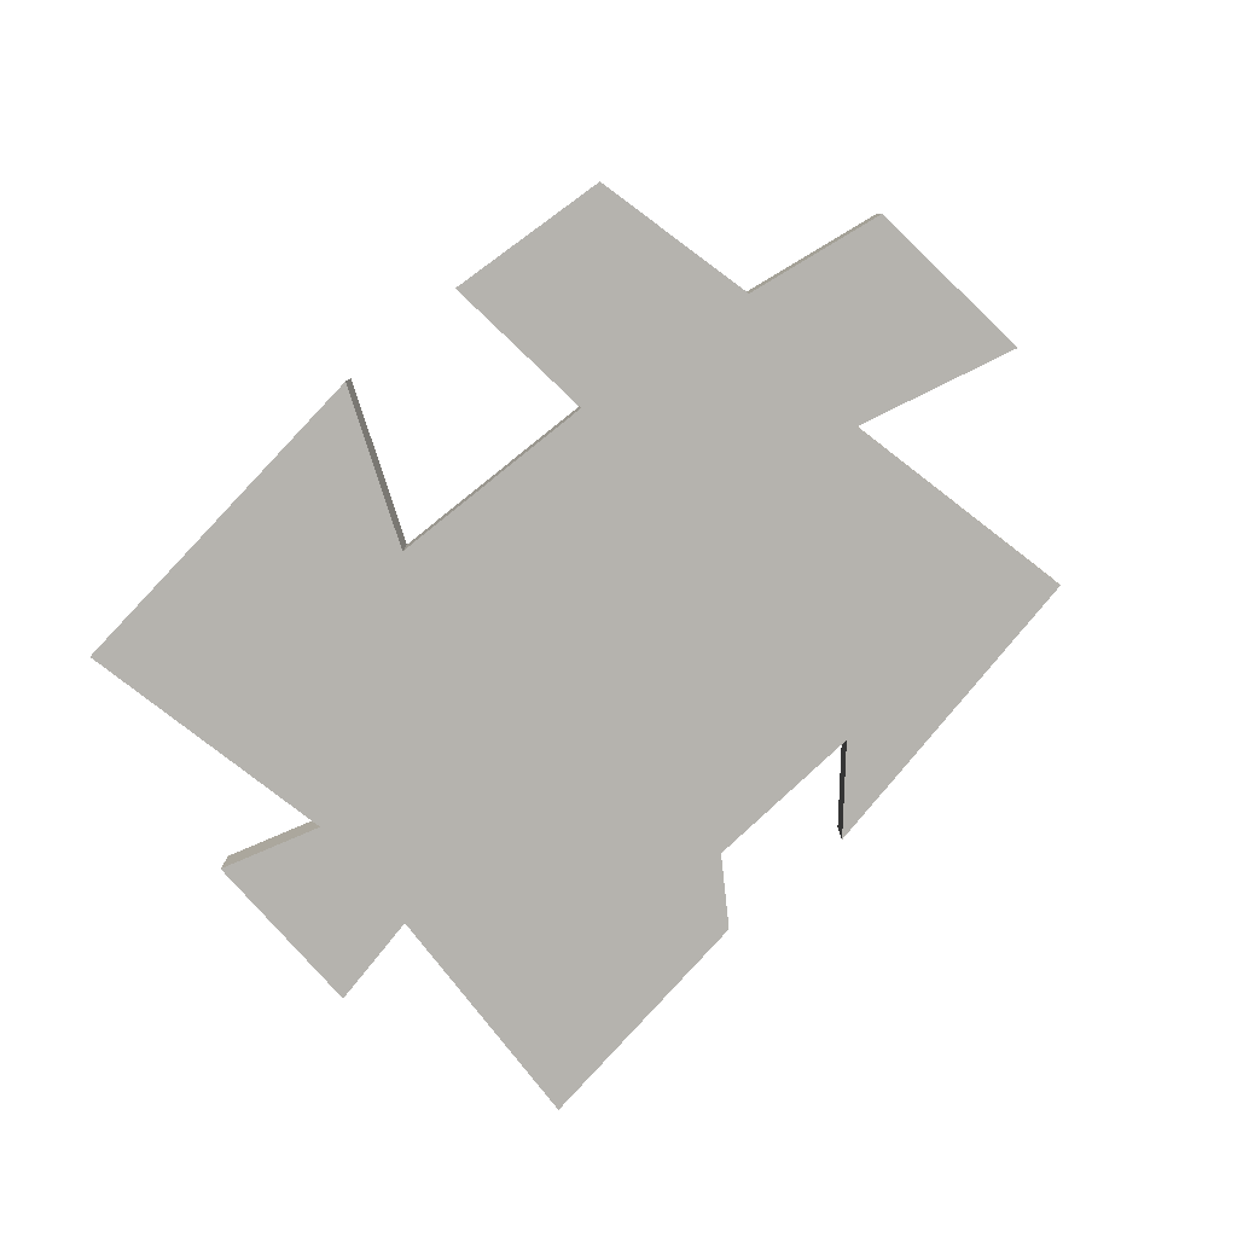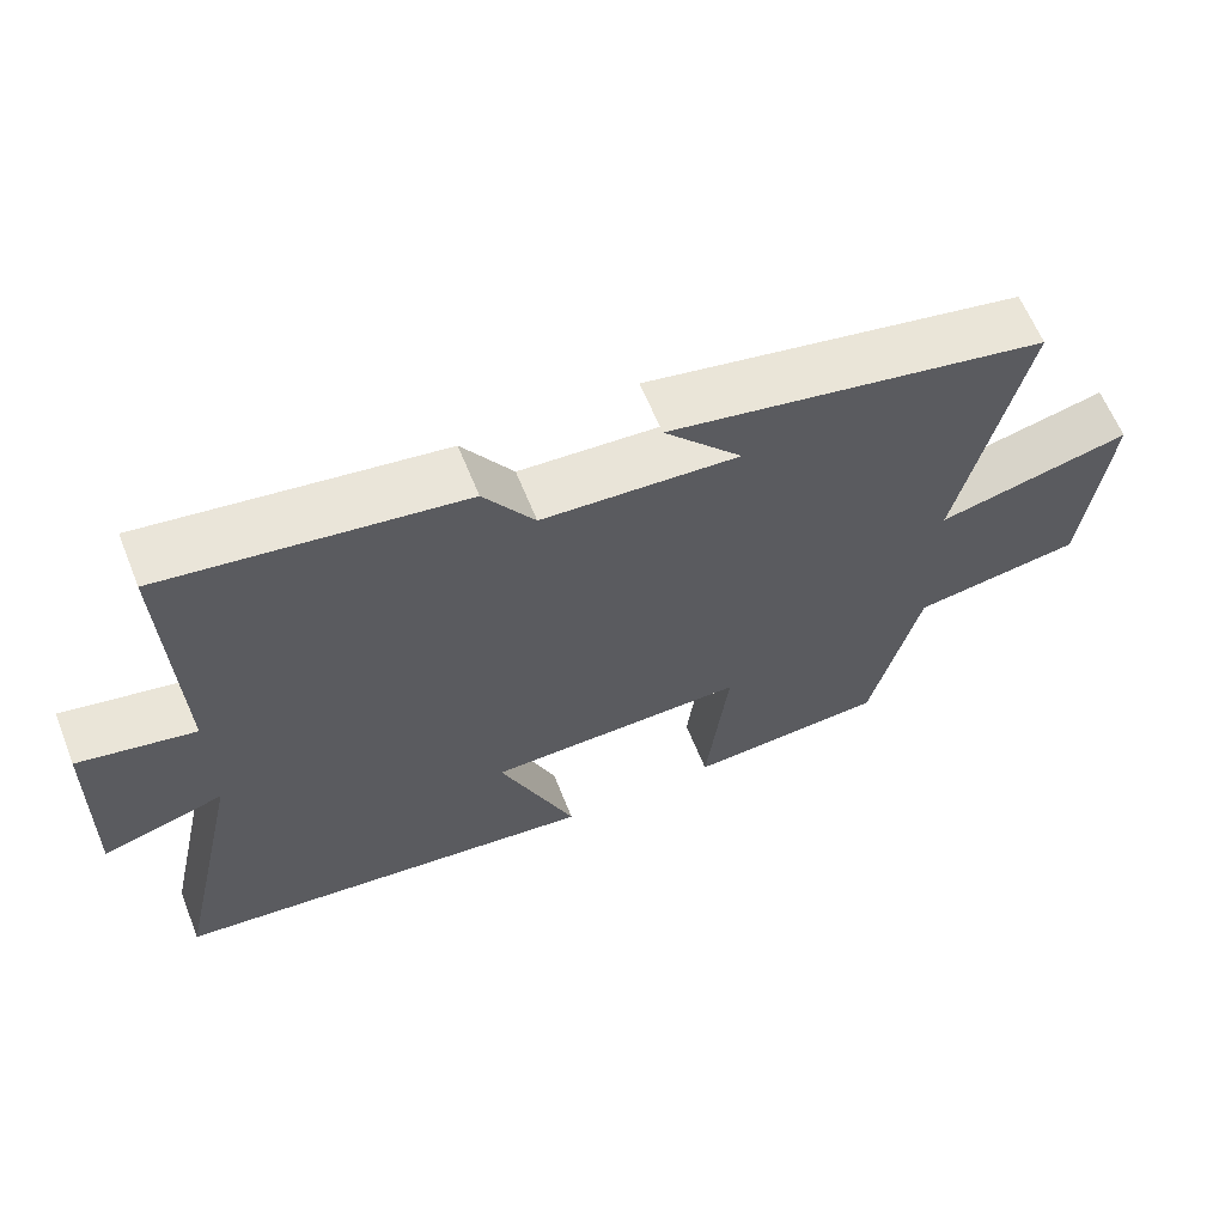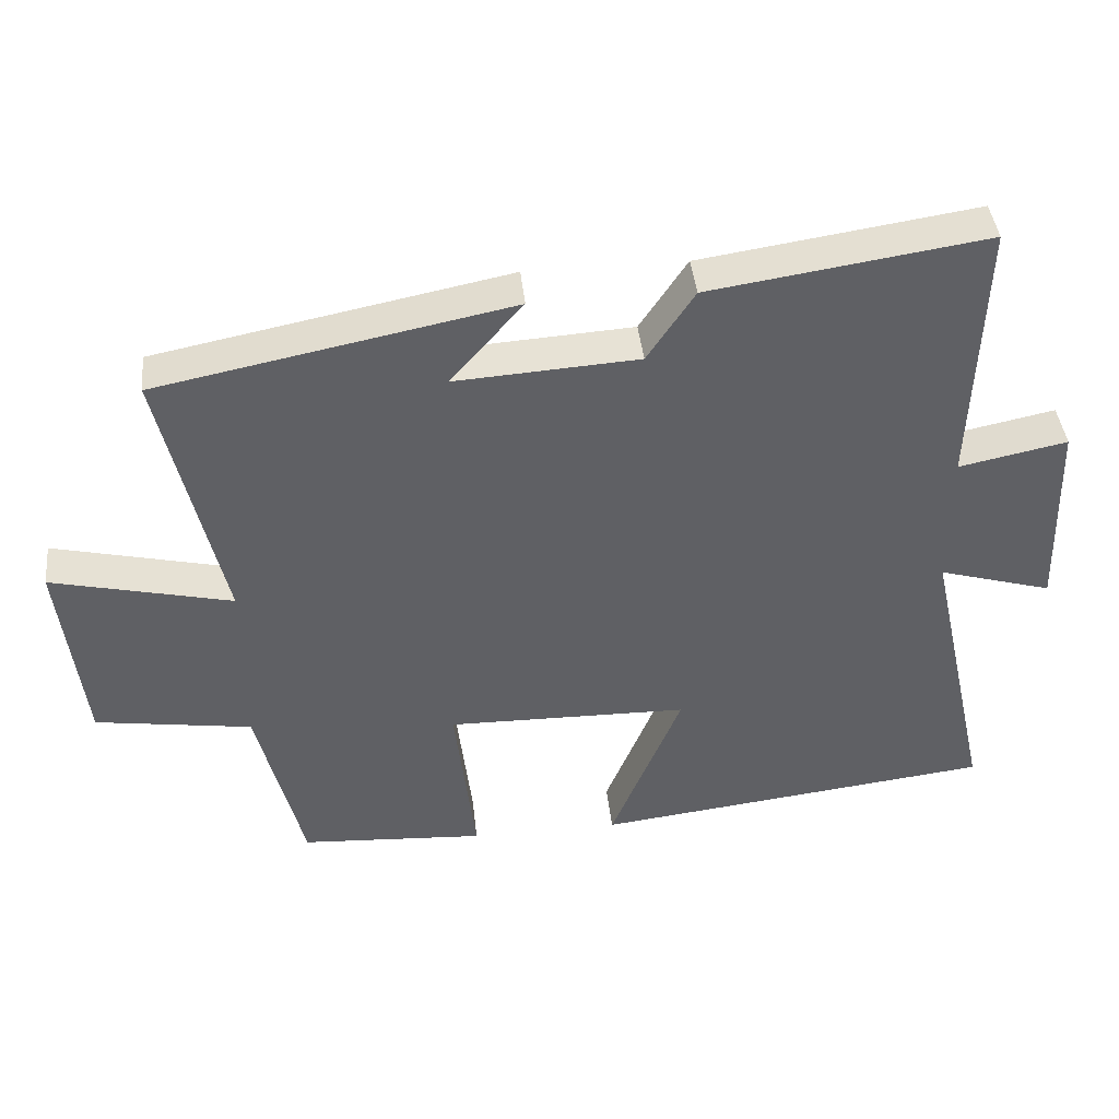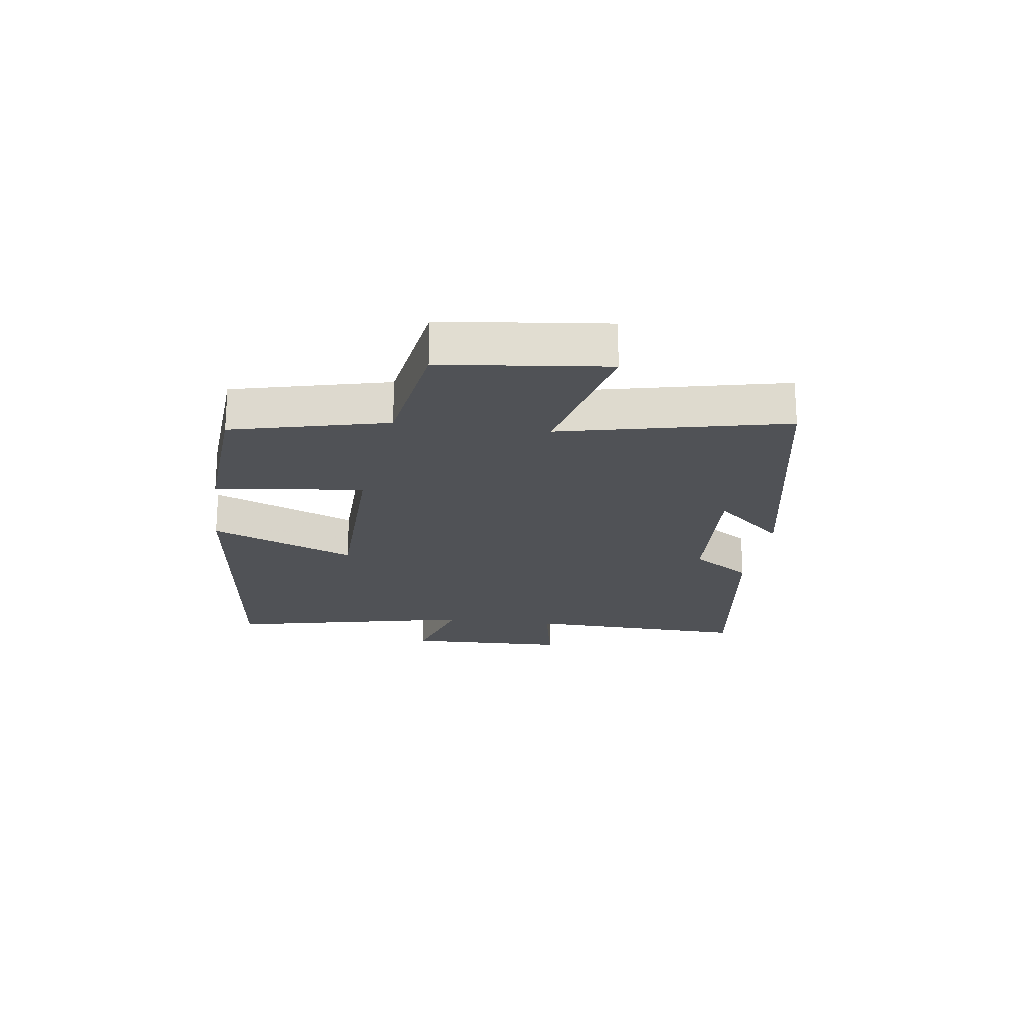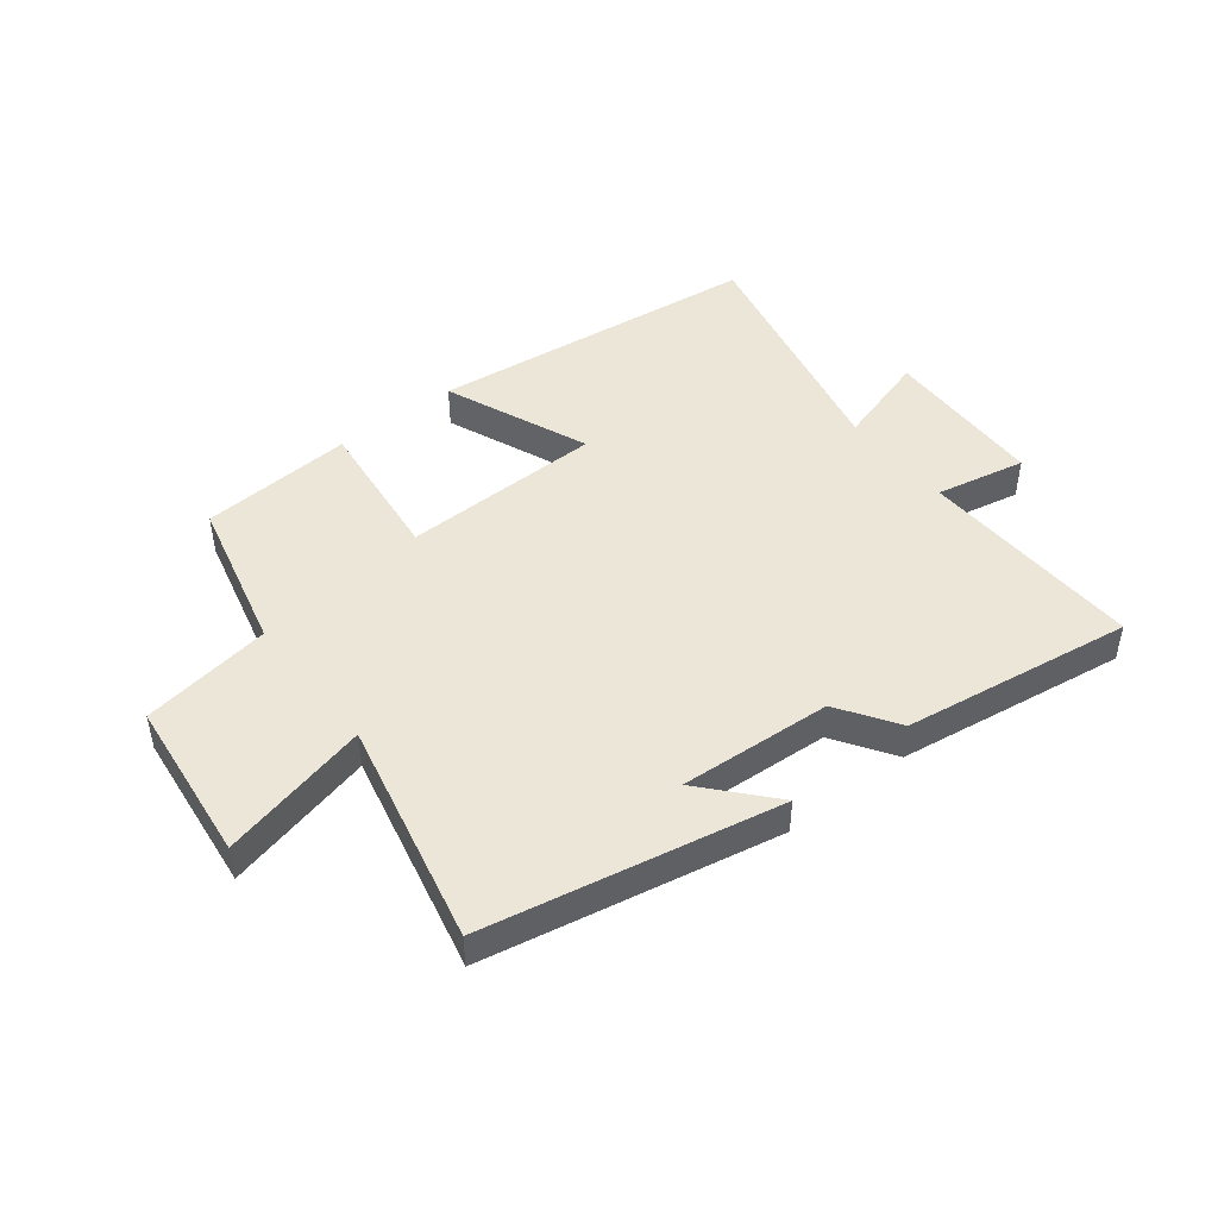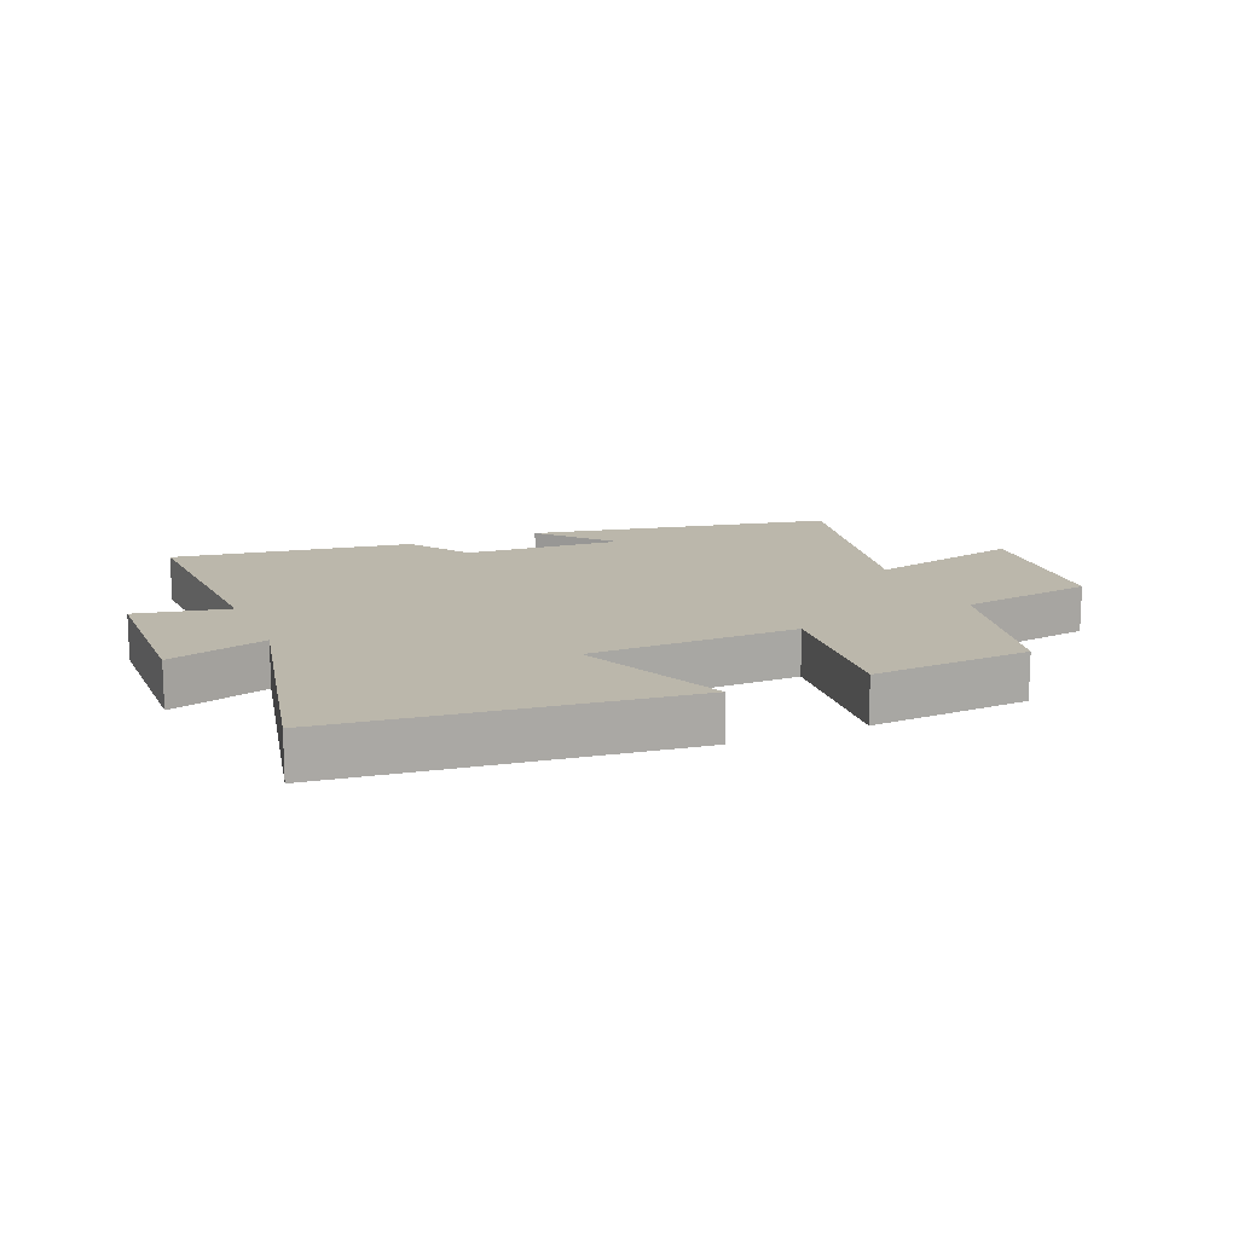
<metadata>
{"format":"obj","ext":"obj","renderer":"f3d","projection":"perspective","resolution":1024,"background":"white","views":[{"elev":-79.9,"azim":-140.3,"up":"+Y"},{"elev":62.8,"azim":158.1,"up":"+Z"},{"elev":42.1,"azim":-6.2,"up":"+Z"},{"elev":-20.8,"azim":-98.0,"up":"+Y"},{"elev":46.5,"azim":-38.2,"up":"+Y"},{"elev":14.2,"azim":156.9,"up":"+Y"}]}
</metadata>
<code>
v -0.436 0.07 -0.483
v -0.5 0.07 -0.223
v -0.719 0.07 -0.189
v -0.751 0.07 0.087
v -0.5 0.07 0.027
v -0.585 0.07 0.403
v -0.093 0.07 0.5
v -0.195 0.07 0.384
v 0.061 0.07 0.4
v 0.127 0.07 0.5
v 0.513 0.07 0.557
v 0.5 0.07 0.178
v 0.651 0.07 0.209
v 0.659 0.07 -0.065
v 0.5 0.07 -0.018
v 0.592 0.07 -0.434
v 0.032 0.07 -0.5
v 0.131 0.07 -0.257
v -0.207 0.07 -0.251
v -0.178 0.07 -0.5
v -0.436 0 -0.483
v -0.5 0 -0.223
v -0.719 0 -0.189
v -0.751 0 0.087
v -0.5 0 0.027
v -0.585 0 0.403
v -0.093 0 0.5
v -0.195 0 0.384
v 0.061 0 0.4
v 0.127 0 0.5
v 0.513 0 0.557
v 0.5 0 0.178
v 0.651 0 0.209
v 0.659 0 -0.065
v 0.5 0 -0.018
v 0.592 0 -0.434
v 0.032 0 -0.5
v 0.131 0 -0.257
v -0.207 0 -0.251
v -0.178 0 -0.5
f 19 20 1 2
f 18 19 2 3
f 15 16 17 18
f 15 18 3
f 12 13 14 15
f 12 15 3
f 9 10 11 12
f 8 9 12
f 6 7 8
f 5 6 8 12
f 3 4 5
f 3 5 12
f 22 21 40 39
f 23 22 39 38
f 38 37 36 35
f 23 38 35
f 35 34 33 32
f 23 35 32
f 32 31 30 29
f 32 29 28
f 28 27 26
f 32 28 26 25
f 25 24 23
f 32 25 23
f 1 21 22 2
f 2 22 23 3
f 3 23 24 4
f 4 24 25 5
f 5 25 26 6
f 6 26 27 7
f 7 27 28 8
f 8 28 29 9
f 9 29 30 10
f 10 30 31 11
f 11 31 32 12
f 12 32 33 13
f 13 33 34 14
f 14 34 35 15
f 15 35 36 16
f 16 36 37 17
f 17 37 38 18
f 18 38 39 19
f 19 39 40 20
f 20 40 21 1

</code>
